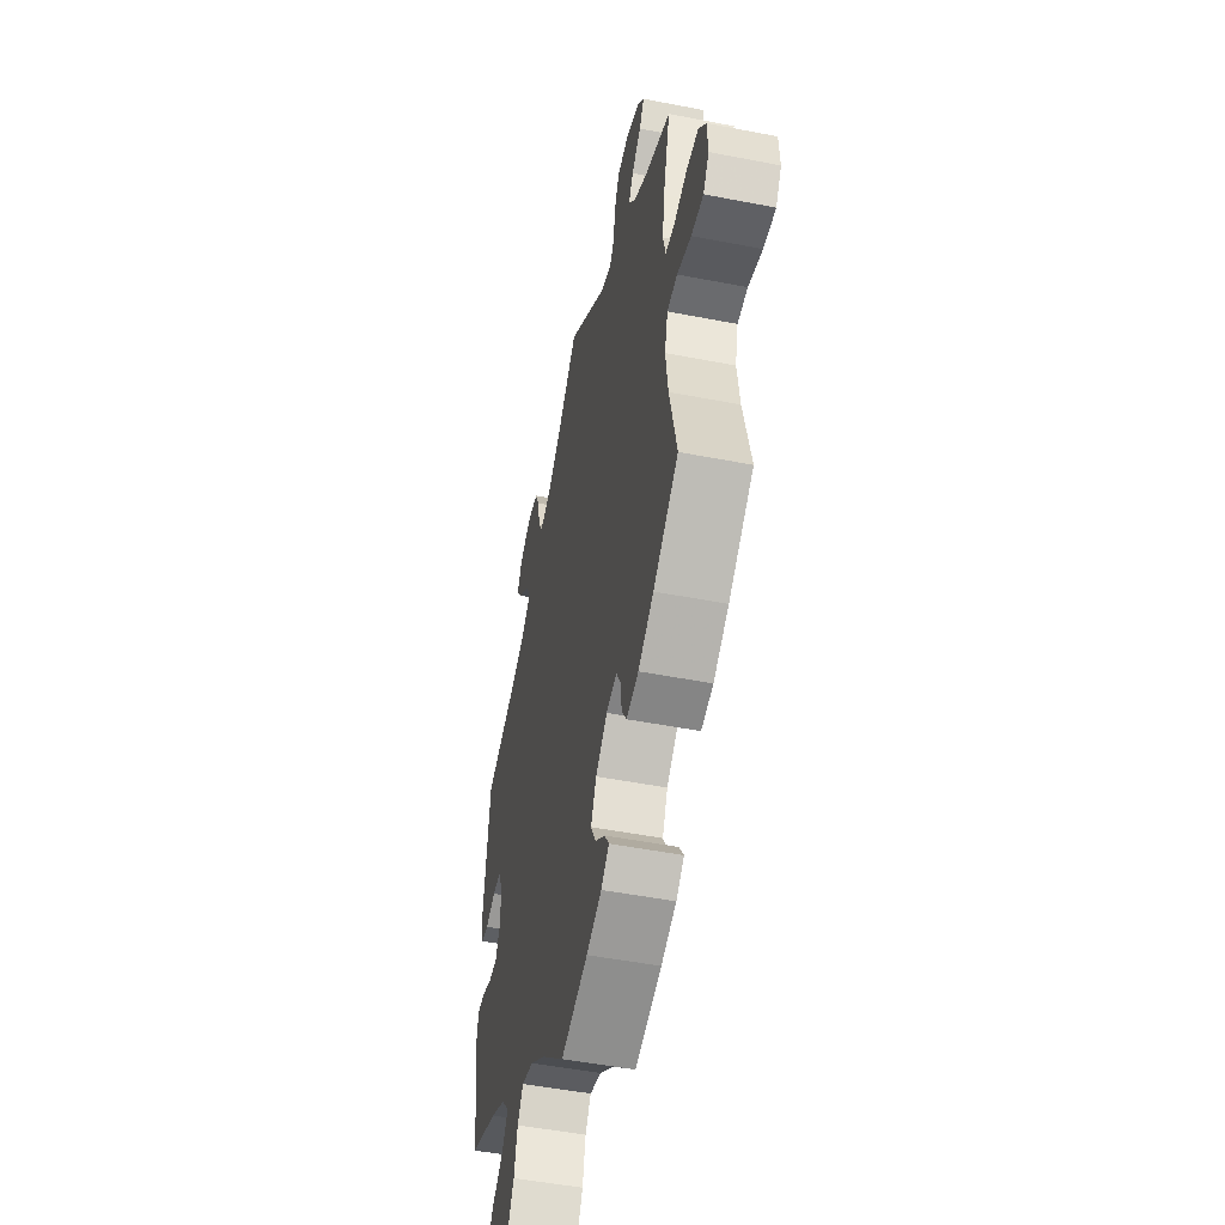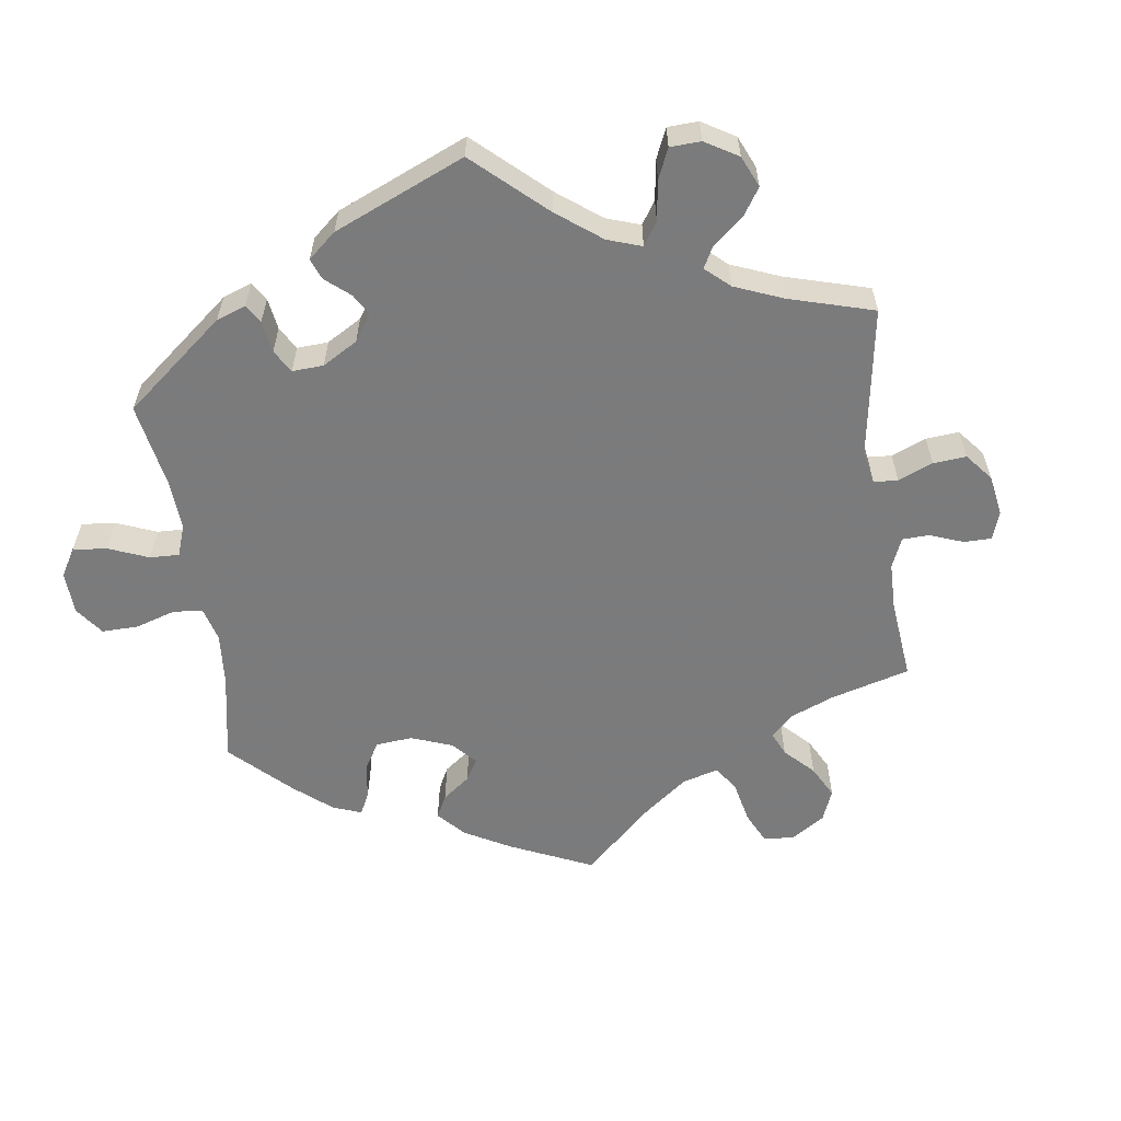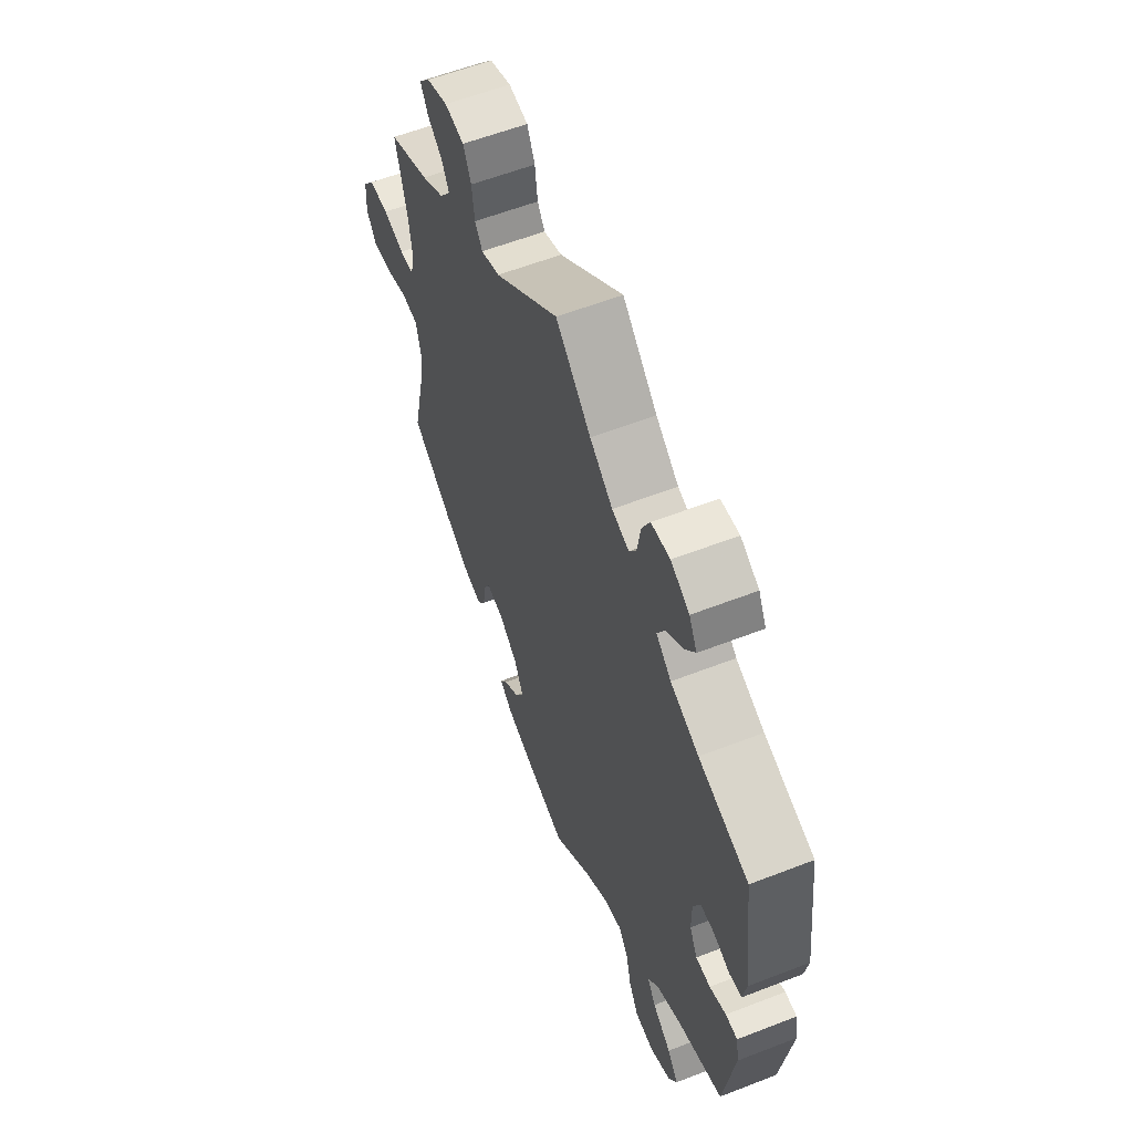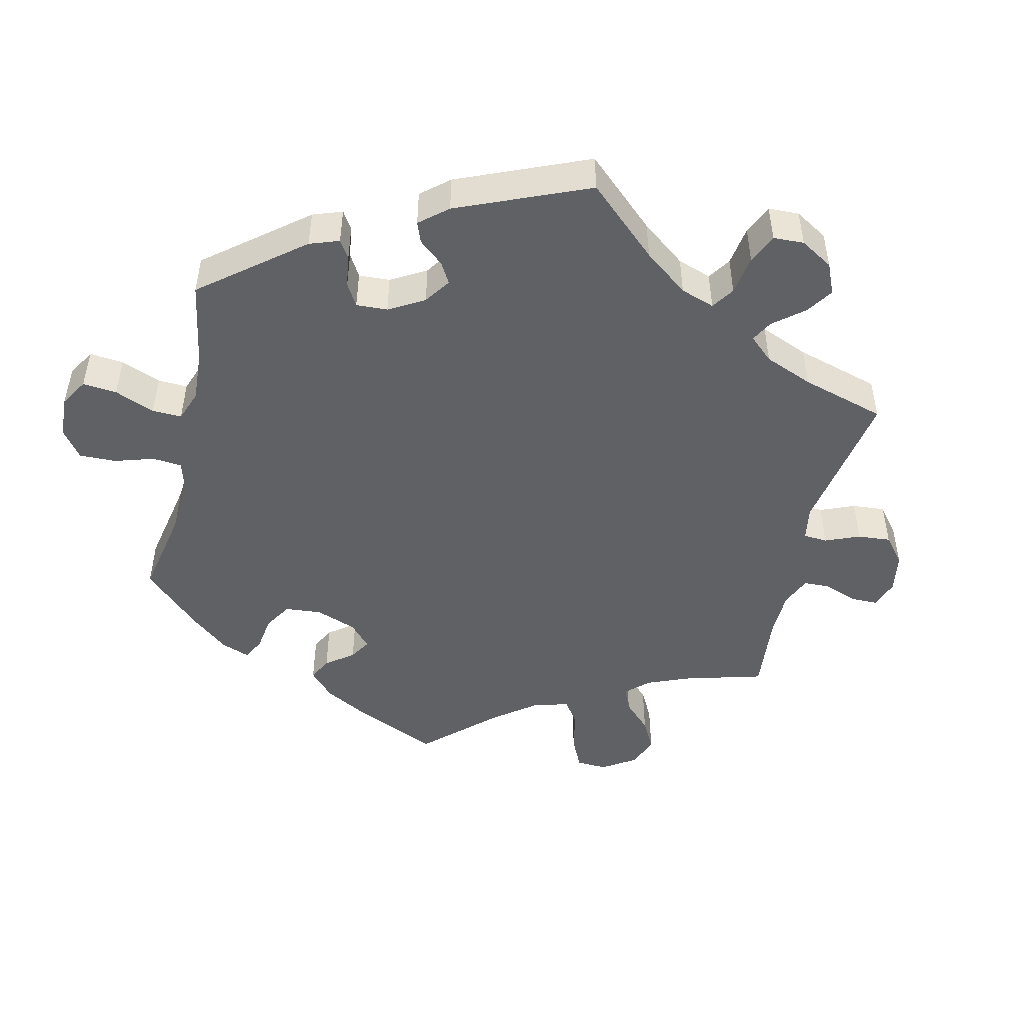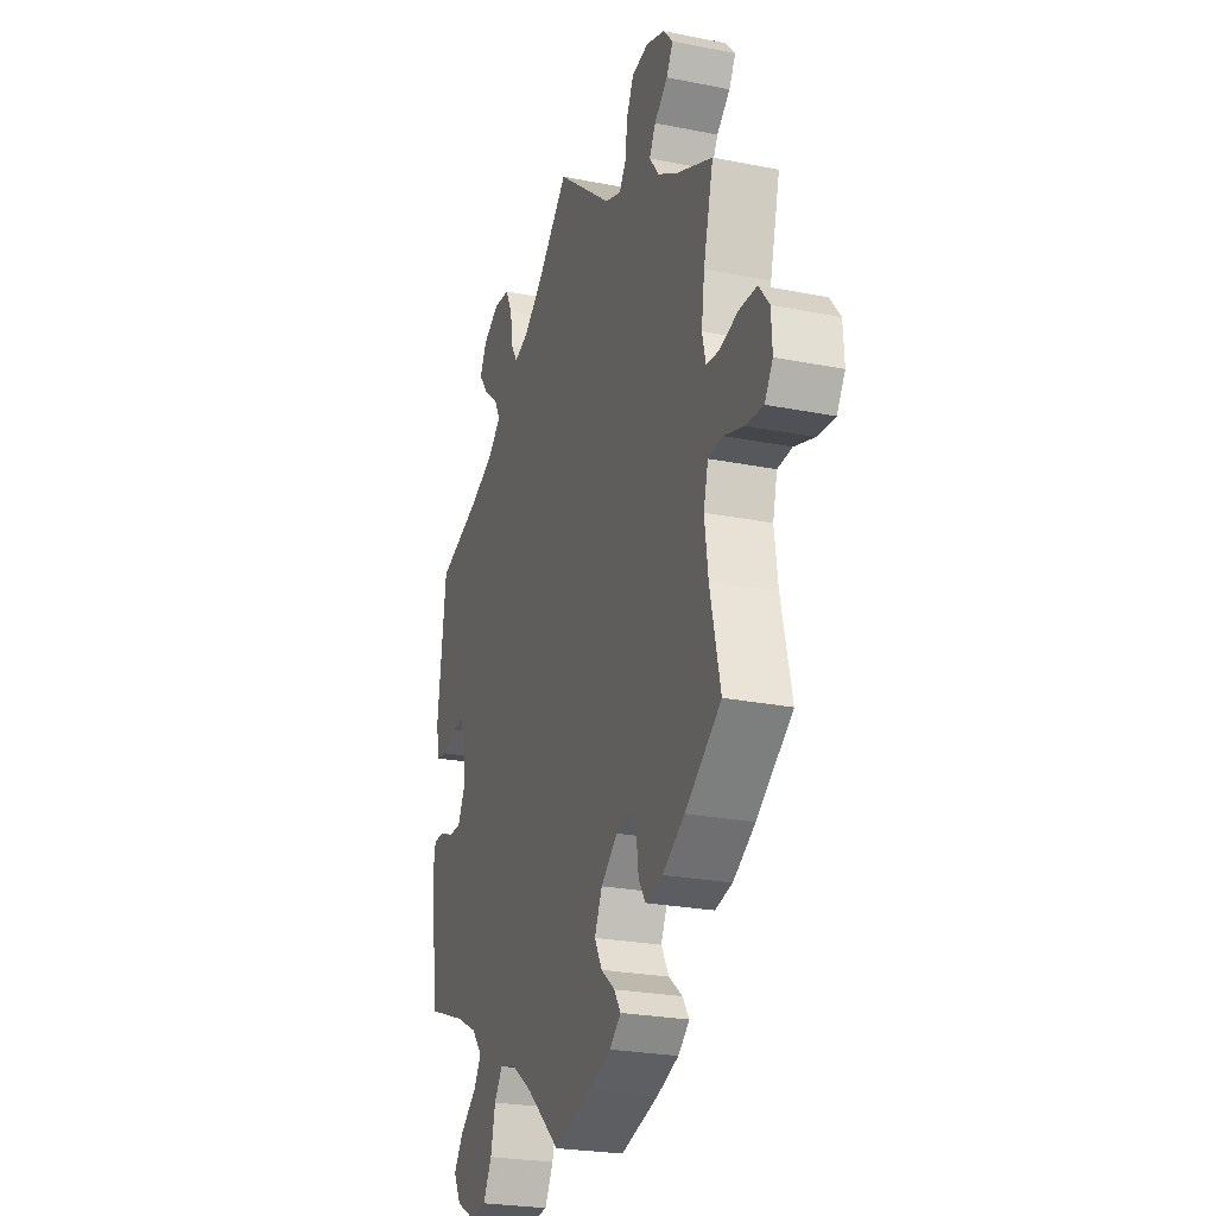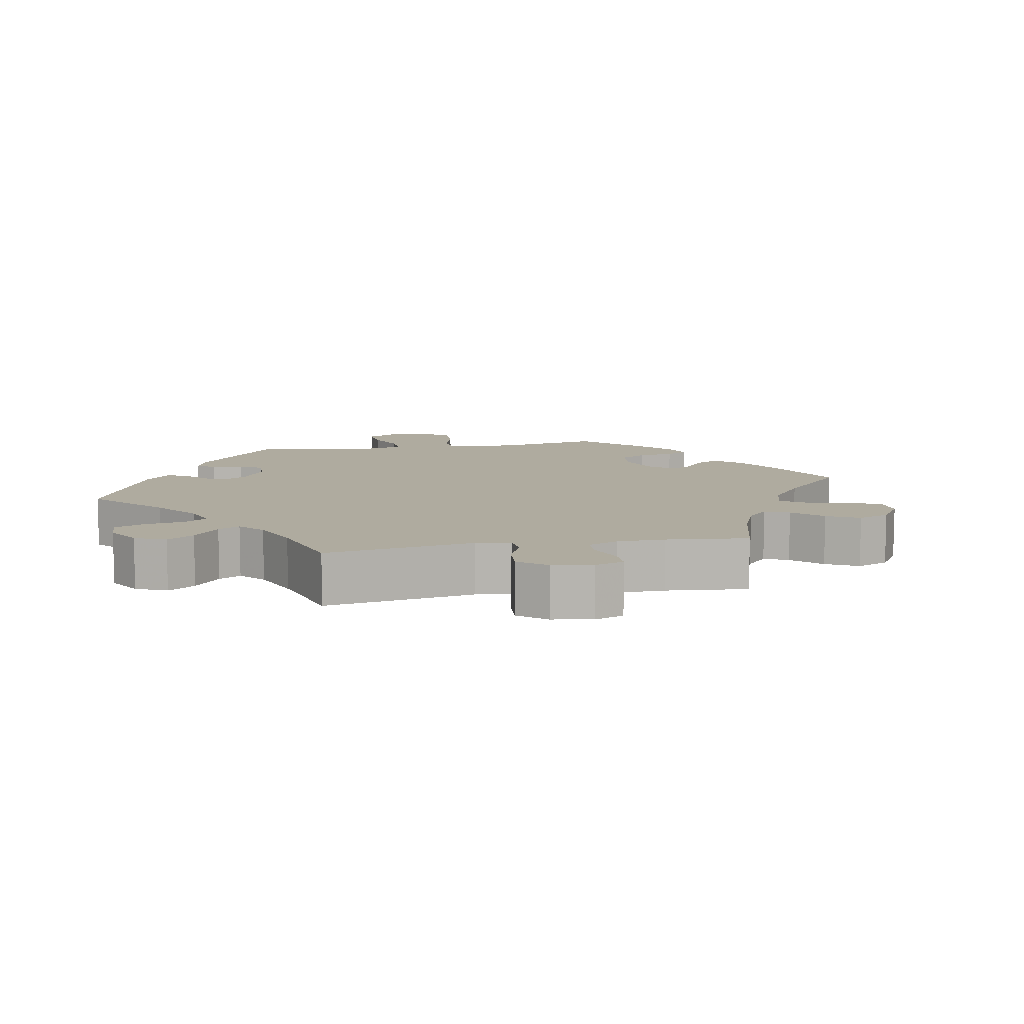
<metadata>
{"format":"obj","ext":"obj","renderer":"f3d","projection":"perspective","resolution":1024,"background":"white","views":[{"elev":-49.3,"azim":77.8,"up":"+Z"},{"elev":-58.4,"azim":-51.7,"up":"+Y"},{"elev":58.8,"azim":-111.8,"up":"+Z"},{"elev":-47.4,"azim":-73.0,"up":"+Y"},{"elev":-24.8,"azim":72.0,"up":"+Z"},{"elev":9.6,"azim":19.2,"up":"+Y"}]}
</metadata>
<code>
v 0.472 0.07 0.179
v 0.463 0.07 0.114
v 0.473 0.07 0.071
v 0.51 0.07 0.067
v 0.564 0.07 0.081
v 0.615 0.07 0.079
v 0.645 0.07 0.041
v 0.648 0.07 -0.015
v 0.624 0.07 -0.051
v 0.574 0.07 -0.047
v 0.516 0.07 -0.028
v 0.474 0.07 -0.031
v 0.461 0.07 -0.082
v 0.471 0.07 -0.158
v 0.501 0.07 -0.288
v 0.397 0.07 -0.362
v 0.333 0.07 -0.4
v 0.283 0.07 -0.411
v 0.263 0.07 -0.38
v 0.257 0.07 -0.332
v 0.24 0.07 -0.301
v 0.196 0.07 -0.31
v 0.148 0.07 -0.349
v 0.126 0.07 -0.396
v 0.148 0.07 -0.436
v 0.188 0.07 -0.468
v 0.207 0.07 -0.497
v 0.174 0.07 -0.524
v 0.111 0.07 -0.547
v 0 0.07 -0.578
v -0.097 0.07 -0.493
v -0.158 0.07 -0.45
v -0.206 0.07 -0.437
v -0.23 0.07 -0.471
v -0.243 0.07 -0.528
v -0.268 0.07 -0.573
v -0.317 0.07 -0.578
v -0.37 0.07 -0.55
v -0.392 0.07 -0.51
v -0.364 0.07 -0.471
v -0.316 0.07 -0.434
v -0.294 0.07 -0.399
v -0.324 0.07 -0.363
v -0.387 0.07 -0.331
v -0.5 0.07 -0.289
v -0.527 0.07 -0.111
v -0.519 0.07 -0.068
v -0.489 0.07 -0.067
v -0.447 0.07 -0.084
v -0.41 0.07 -0.084
v -0.39 0.07 -0.045
v -0.39 0.07 0.012
v -0.409 0.07 0.052
v -0.443 0.07 0.052
v -0.485 0.07 0.037
v -0.516 0.07 0.042
v -0.525 0.07 0.092
v -0.5 0.07 0.289
v -0.373 0.07 0.329
v -0.301 0.07 0.359
v -0.263 0.07 0.392
v -0.28 0.07 0.426
v -0.324 0.07 0.461
v -0.351 0.07 0.498
v -0.331 0.07 0.536
v -0.284 0.07 0.562
v -0.237 0.07 0.557
v -0.217 0.07 0.517
v -0.208 0.07 0.463
v -0.19 0.07 0.434
v -0.147 0.07 0.448
v -0.089 0.07 0.493
v 0 0.07 0.578
v 0.163 0.07 0.445
v 0.21 0.07 0.428
v 0.229 0.07 0.456
v 0.236 0.07 0.508
v 0.256 0.07 0.55
v 0.305 0.07 0.558
v 0.359 0.07 0.538
v 0.387 0.07 0.506
v 0.368 0.07 0.473
v 0.329 0.07 0.441
v 0.311 0.07 0.408
v 0.339 0.07 0.371
v 0.396 0.07 0.337
v 0.501 0.07 0.29
v 0.472 0 0.179
v 0.463 0 0.114
v 0.473 0 0.071
v 0.51 0 0.067
v 0.564 0 0.081
v 0.615 0 0.079
v 0.645 0 0.041
v 0.648 0 -0.015
v 0.624 0 -0.051
v 0.574 0 -0.047
v 0.516 0 -0.028
v 0.474 0 -0.031
v 0.461 0 -0.082
v 0.471 0 -0.158
v 0.501 0 -0.288
v 0.397 0 -0.362
v 0.333 0 -0.4
v 0.283 0 -0.411
v 0.263 0 -0.38
v 0.257 0 -0.332
v 0.24 0 -0.301
v 0.196 0 -0.31
v 0.148 0 -0.349
v 0.126 0 -0.396
v 0.148 0 -0.436
v 0.188 0 -0.468
v 0.207 0 -0.497
v 0.174 0 -0.524
v 0.111 0 -0.547
v 0 0 -0.578
v -0.097 0 -0.493
v -0.158 0 -0.45
v -0.206 0 -0.437
v -0.23 0 -0.471
v -0.243 0 -0.528
v -0.268 0 -0.573
v -0.317 0 -0.578
v -0.37 0 -0.55
v -0.392 0 -0.51
v -0.364 0 -0.471
v -0.316 0 -0.434
v -0.294 0 -0.399
v -0.324 0 -0.363
v -0.387 0 -0.331
v -0.5 0 -0.289
v -0.527 0 -0.111
v -0.519 0 -0.068
v -0.489 0 -0.067
v -0.447 0 -0.084
v -0.41 0 -0.084
v -0.39 0 -0.045
v -0.39 0 0.012
v -0.409 0 0.052
v -0.443 0 0.052
v -0.485 0 0.037
v -0.516 0 0.042
v -0.525 0 0.092
v -0.5 0 0.289
v -0.373 0 0.329
v -0.301 0 0.359
v -0.263 0 0.392
v -0.28 0 0.426
v -0.324 0 0.461
v -0.351 0 0.498
v -0.331 0 0.536
v -0.284 0 0.562
v -0.237 0 0.557
v -0.217 0 0.517
v -0.208 0 0.463
v -0.19 0 0.434
v -0.147 0 0.448
v -0.089 0 0.493
v 0 0 0.578
v 0.163 0 0.445
v 0.21 0 0.428
v 0.229 0 0.456
v 0.236 0 0.508
v 0.256 0 0.55
v 0.305 0 0.558
v 0.359 0 0.538
v 0.387 0 0.506
v 0.368 0 0.473
v 0.329 0 0.441
v 0.311 0 0.408
v 0.339 0 0.371
v 0.396 0 0.337
v 0.501 0 0.29
f 86 87 1
f 85 86 1 2
f 84 85 2 3
f 80 81 82 83
f 80 83 84
f 79 80 84
f 76 77 78 79
f 75 76 79 84
f 72 73 74
f 71 72 74 75
f 70 71 75 84
f 66 67 68 69
f 66 69 70
f 65 66 70
f 62 63 64 65
f 61 62 65 70
f 60 61 70 84
f 56 57 58 59
f 54 55 56 59
f 53 54 59 60
f 52 53 60 84
f 46 47 48 49
f 44 45 46 49
f 43 44 49 50
f 42 43 50 51
f 38 39 40 41
f 38 41 42
f 37 38 42
f 34 35 36 37
f 33 34 37 42
f 32 33 42 51
f 28 29 30 31
f 25 26 27 28
f 24 25 28 31
f 23 24 31 32
f 17 18 19 20
f 17 20 21
f 14 15 16 17
f 13 14 17 21
f 12 13 21 22
f 8 9 10 11
f 8 11 12
f 7 8 12
f 4 5 6 7
f 3 4 7 12
f 32 51 52 84
f 22 23 32 84
f 3 12 22 84
f 88 174 173
f 89 88 173 172
f 90 89 172 171
f 170 169 168 167
f 171 170 167
f 171 167 166
f 166 165 164 163
f 171 166 163 162
f 161 160 159
f 162 161 159 158
f 171 162 158 157
f 156 155 154 153
f 157 156 153
f 157 153 152
f 152 151 150 149
f 157 152 149 148
f 171 157 148 147
f 146 145 144 143
f 146 143 142 141
f 147 146 141 140
f 171 147 140 139
f 136 135 134 133
f 136 133 132 131
f 137 136 131 130
f 138 137 130 129
f 128 127 126 125
f 129 128 125
f 129 125 124
f 124 123 122 121
f 129 124 121 120
f 138 129 120 119
f 118 117 116 115
f 115 114 113 112
f 118 115 112 111
f 119 118 111 110
f 107 106 105 104
f 108 107 104
f 104 103 102 101
f 108 104 101 100
f 109 108 100 99
f 98 97 96 95
f 99 98 95
f 99 95 94
f 94 93 92 91
f 99 94 91 90
f 171 139 138 119
f 171 119 110 109
f 171 109 99 90
f 1 88 89 2
f 2 89 90 3
f 3 90 91 4
f 4 91 92 5
f 5 92 93 6
f 6 93 94 7
f 7 94 95 8
f 8 95 96 9
f 9 96 97 10
f 10 97 98 11
f 11 98 99 12
f 12 99 100 13
f 13 100 101 14
f 14 101 102 15
f 15 102 103 16
f 16 103 104 17
f 17 104 105 18
f 18 105 106 19
f 19 106 107 20
f 20 107 108 21
f 21 108 109 22
f 22 109 110 23
f 23 110 111 24
f 24 111 112 25
f 25 112 113 26
f 26 113 114 27
f 27 114 115 28
f 28 115 116 29
f 29 116 117 30
f 30 117 118 31
f 31 118 119 32
f 32 119 120 33
f 33 120 121 34
f 34 121 122 35
f 35 122 123 36
f 36 123 124 37
f 37 124 125 38
f 38 125 126 39
f 39 126 127 40
f 40 127 128 41
f 41 128 129 42
f 42 129 130 43
f 43 130 131 44
f 44 131 132 45
f 45 132 133 46
f 46 133 134 47
f 47 134 135 48
f 48 135 136 49
f 49 136 137 50
f 50 137 138 51
f 51 138 139 52
f 52 139 140 53
f 53 140 141 54
f 54 141 142 55
f 55 142 143 56
f 56 143 144 57
f 57 144 145 58
f 58 145 146 59
f 59 146 147 60
f 60 147 148 61
f 61 148 149 62
f 62 149 150 63
f 63 150 151 64
f 64 151 152 65
f 65 152 153 66
f 66 153 154 67
f 67 154 155 68
f 68 155 156 69
f 69 156 157 70
f 70 157 158 71
f 71 158 159 72
f 72 159 160 73
f 73 160 161 74
f 74 161 162 75
f 75 162 163 76
f 76 163 164 77
f 77 164 165 78
f 78 165 166 79
f 79 166 167 80
f 80 167 168 81
f 81 168 169 82
f 82 169 170 83
f 83 170 171 84
f 84 171 172 85
f 85 172 173 86
f 86 173 174 87
f 87 174 88 1

</code>
